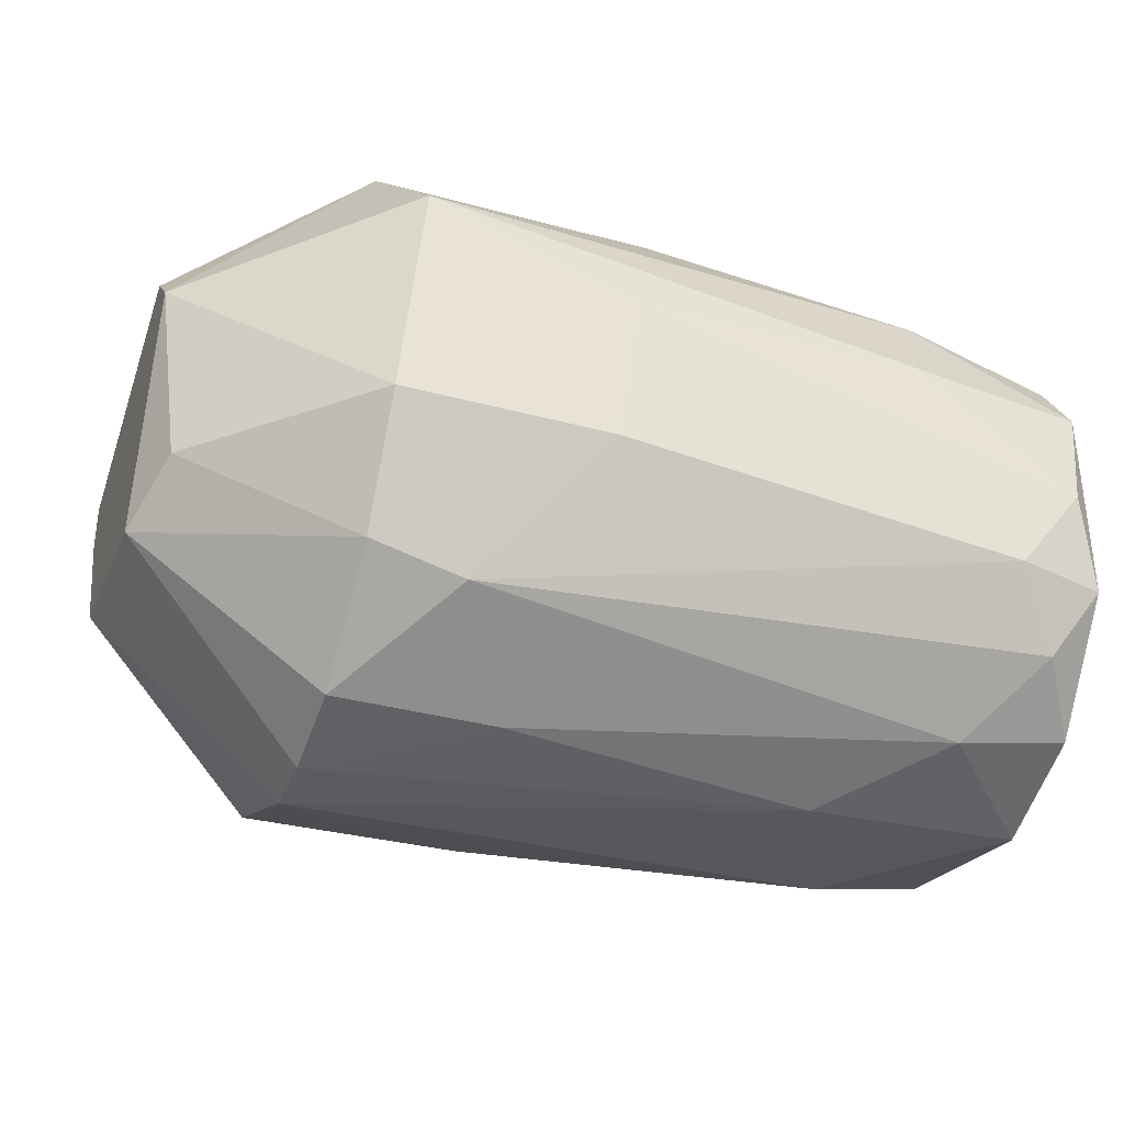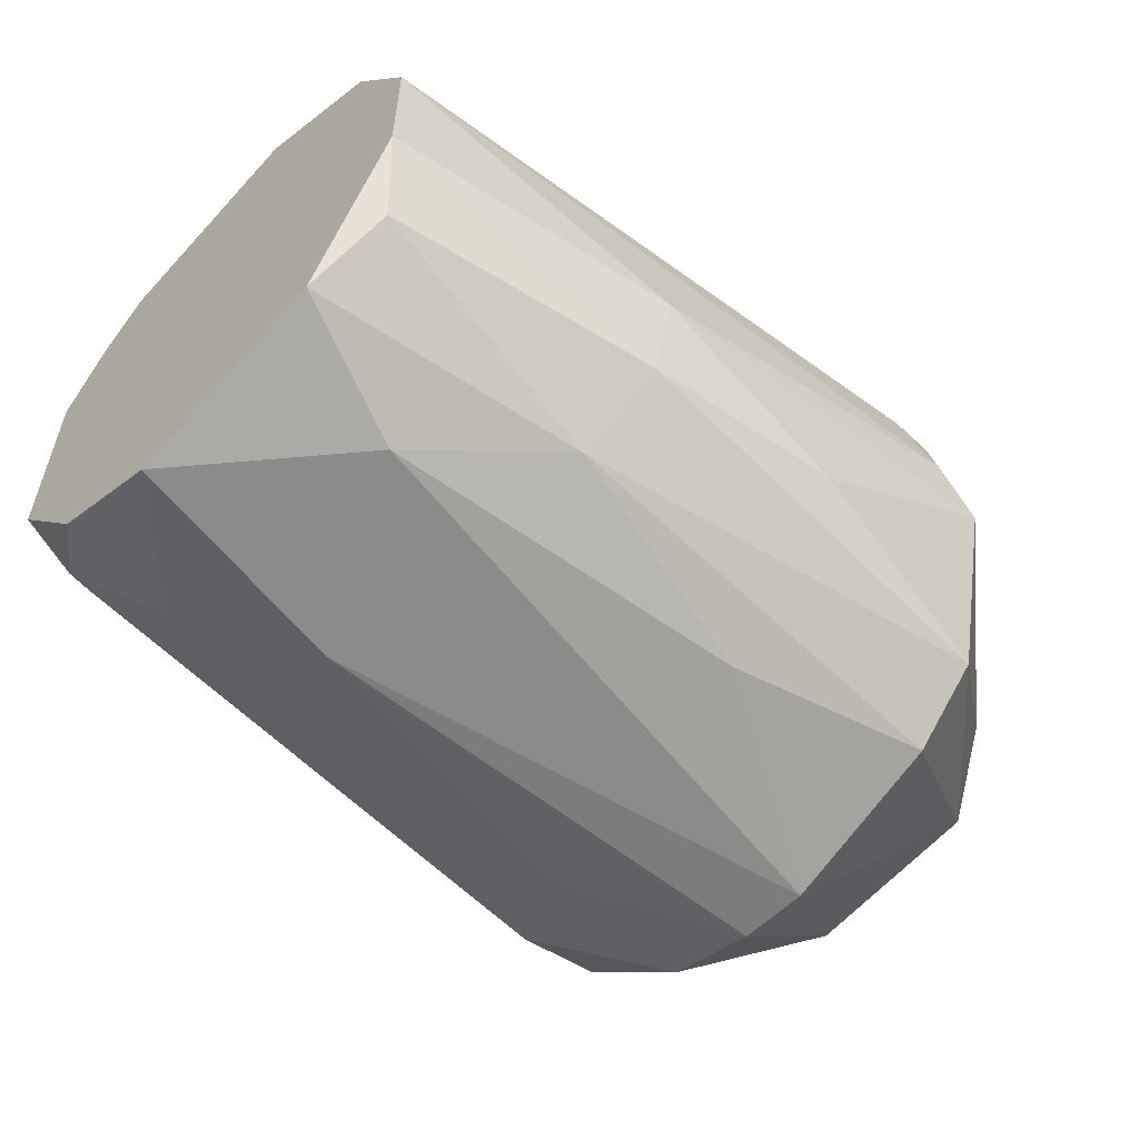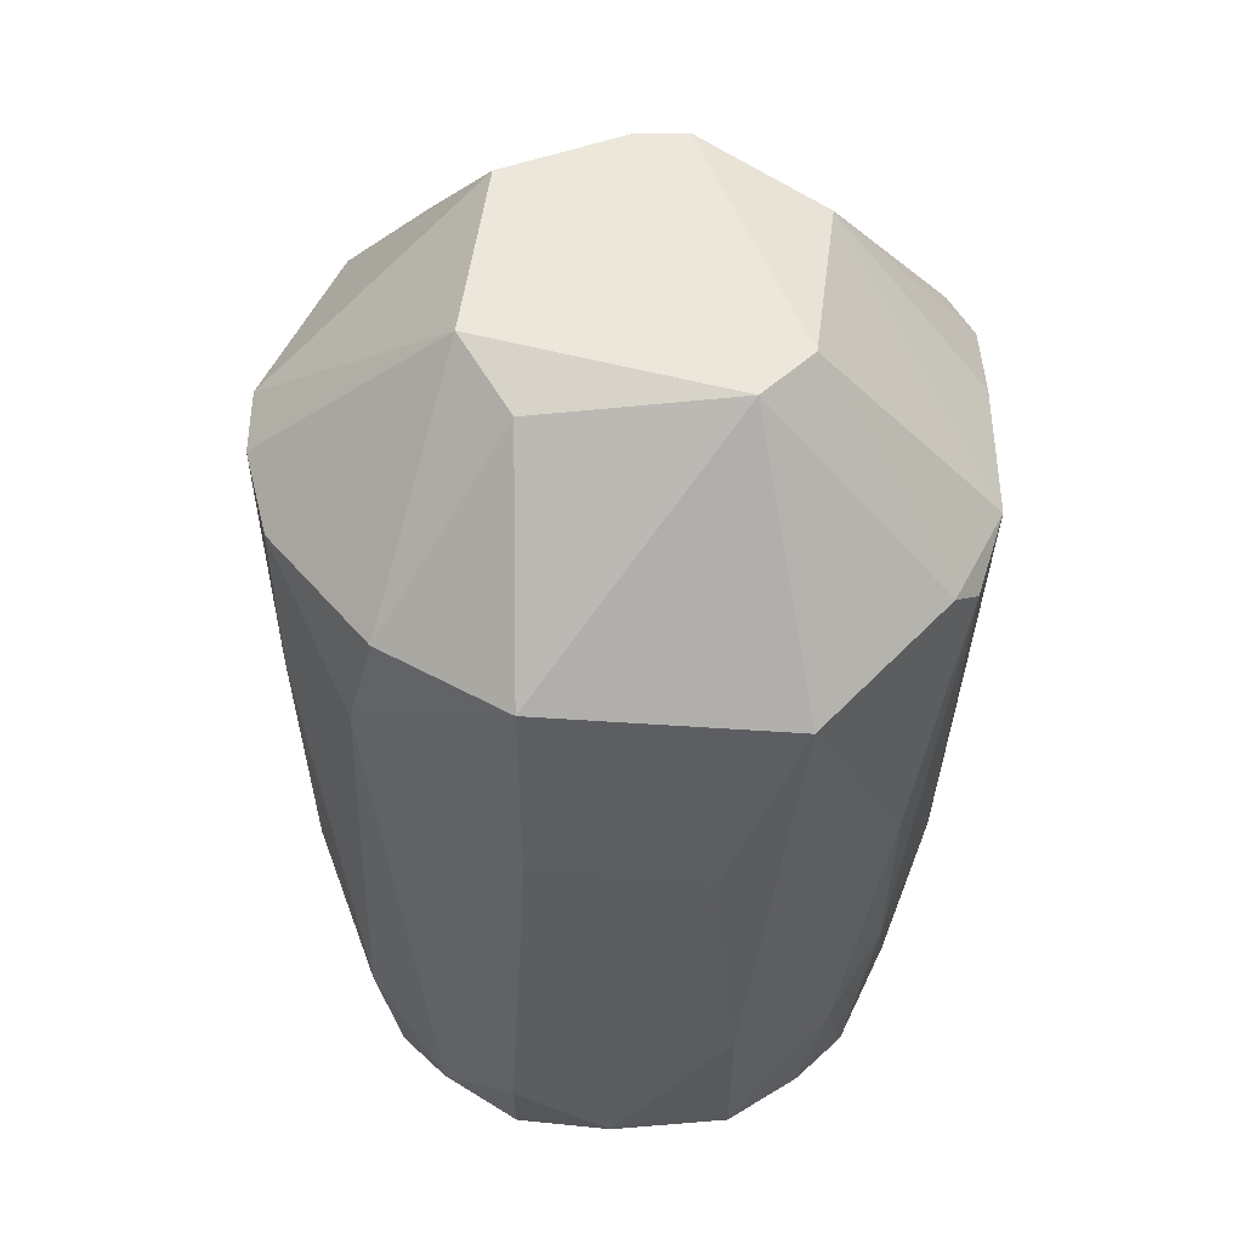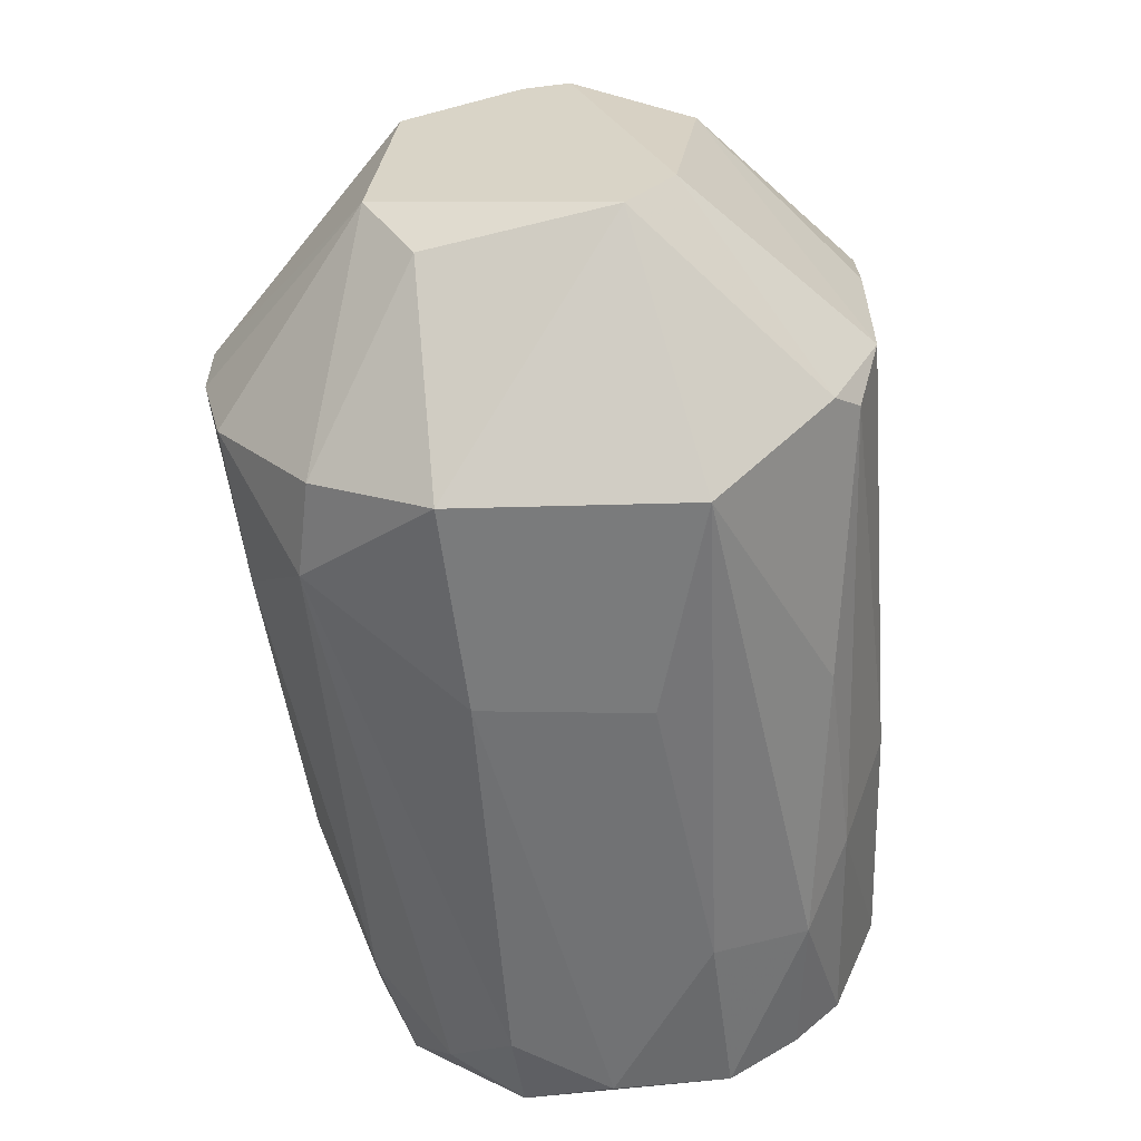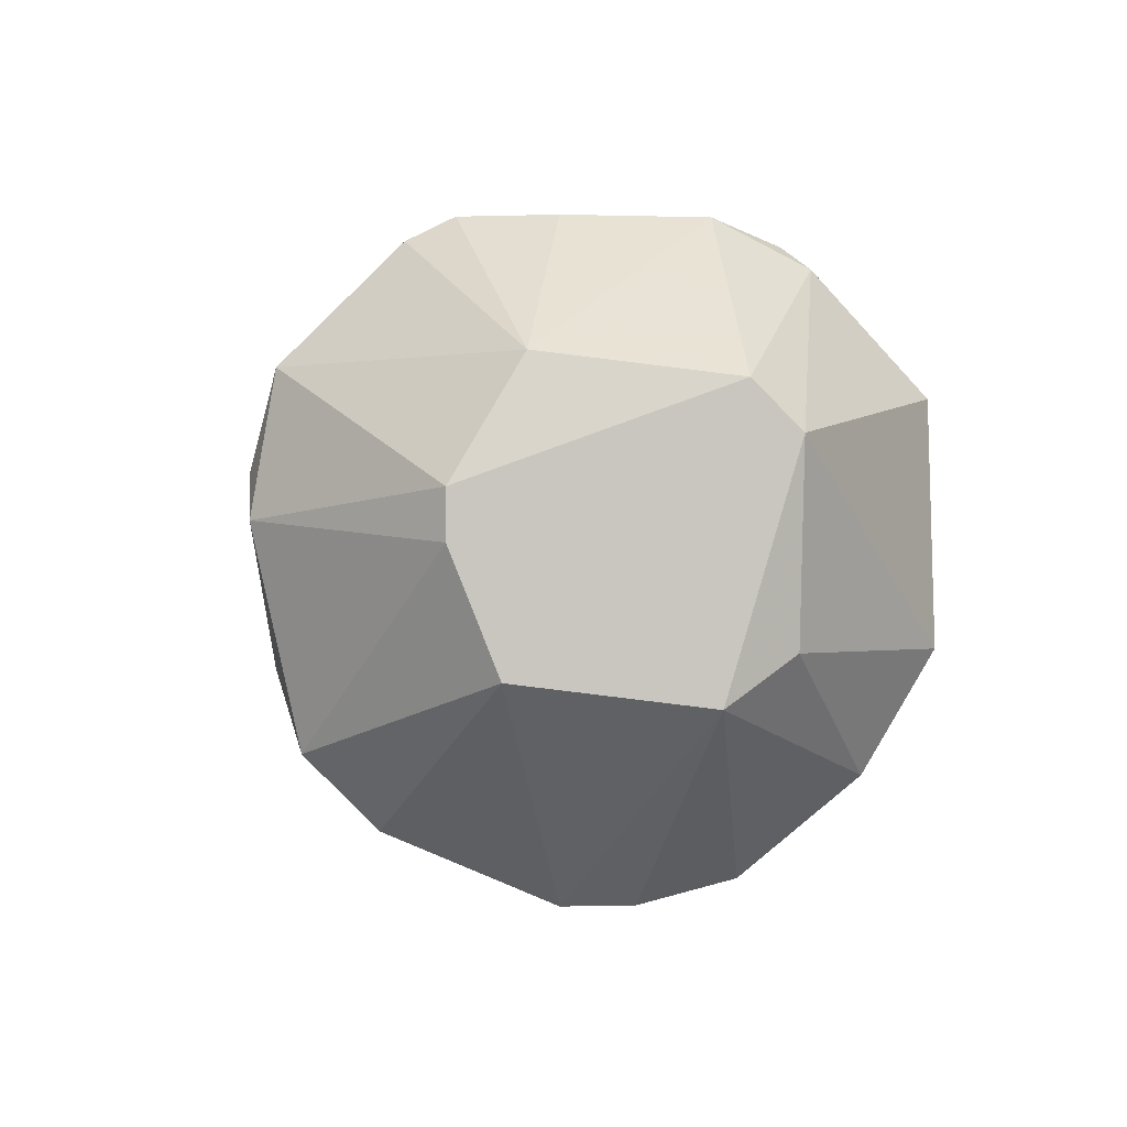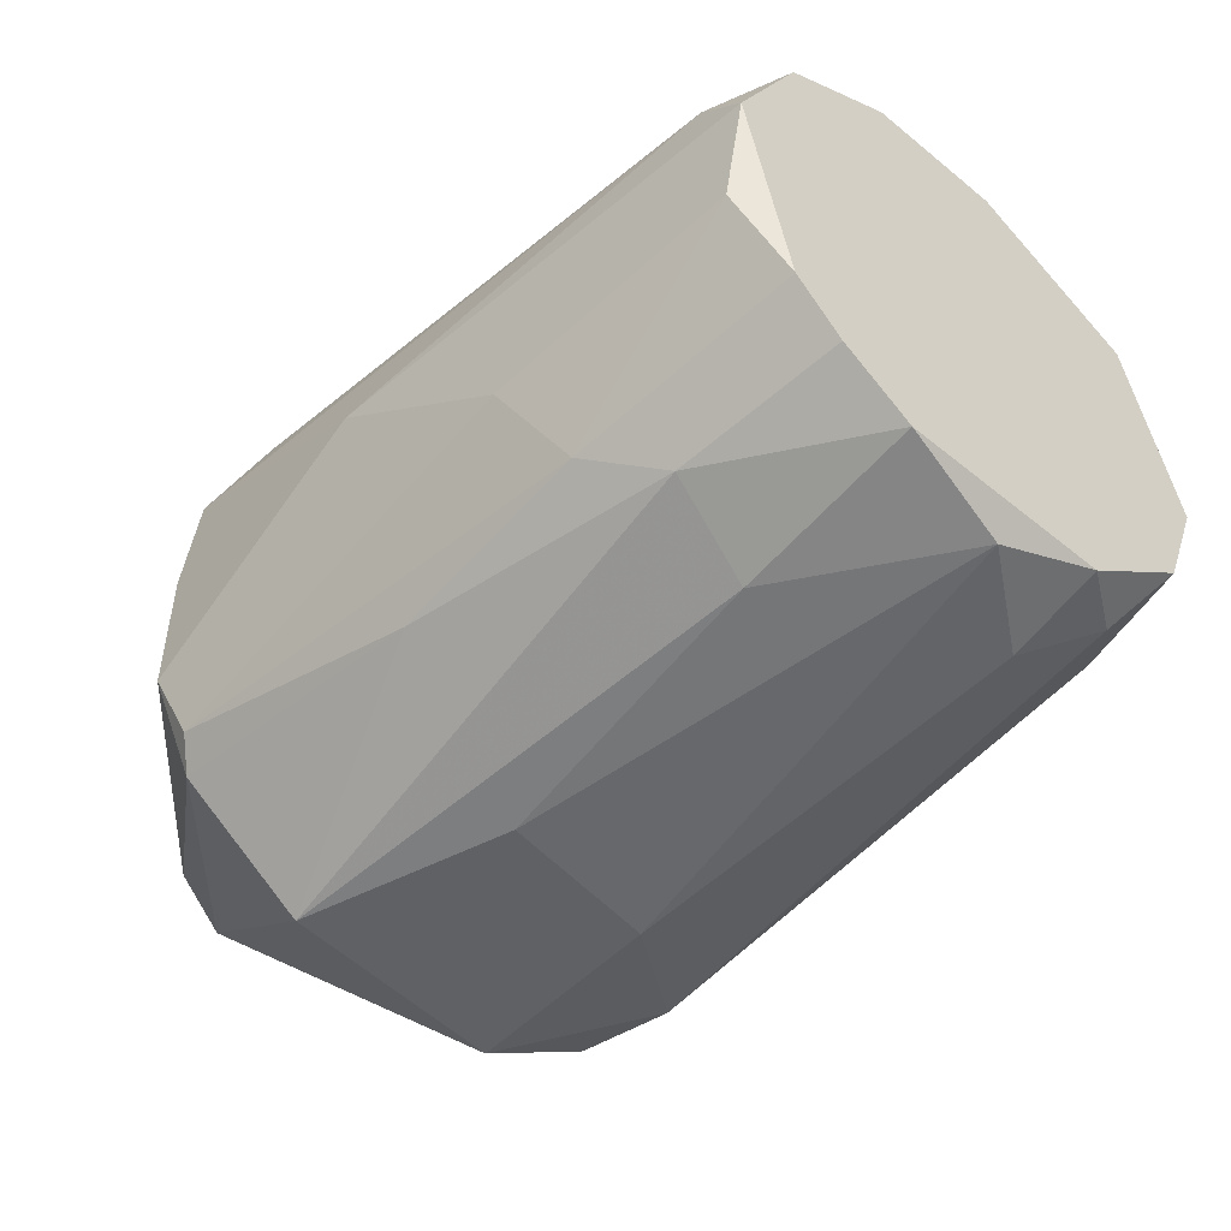
<metadata>
{"format":"obj","ext":"obj","renderer":"f3d","projection":"perspective","resolution":1024,"background":"white","views":[{"elev":-35.0,"azim":160.2,"up":"+Y"},{"elev":-57.2,"azim":-44.1,"up":"+Y"},{"elev":-39.4,"azim":90.1,"up":"+Z"},{"elev":-58.3,"azim":97.3,"up":"+Z"},{"elev":-0.7,"azim":83.3,"up":"+Y"},{"elev":-50.3,"azim":-131.8,"up":"+Z"}]}
</metadata>
<code>
v 0.08106 -0.009357 0.02373
v 0.06382 0.00789 0.02875
v 0.06382 -0.007201 0.02229
v 0.06382 -0.007201 0.03235
v 0.06382 0.002138 0.03522
v 0.06382 0.006452 0.02229
v 0.06382 -0.00217 0.03522
v 0.06382 -0.008639 0.02588
v 0.06382 0.002856 0.01941
v 0.06382 -0.003608 0.01941
v 0.06382 0.005012 0.02085
v 0.06382 0.005734 0.03306
v 0.08466 0.002138 0.03738
v 0.06454 0.00789 0.02516
v 0.06454 -0.000734 0.0187
v 0.06454 -0.005045 0.03451
v 0.06742 0.007168 0.03235
v 0.06742 -0.007919 0.02229
v 0.08394 0.005012 0.03666
v 0.09113 -0.00289 0.02301
v 0.09113 0.005012 0.03019
v 0.0667 -0.003608 0.0187
v 0.0667 0.005012 0.03451
v 0.07748 0.007168 0.02085
v 0.07963 -0.00289 0.01798
v 0.07963 -0.008639 0.03235
v 0.07963 -0.003608 0.03666
v 0.08322 -0.007201 0.02014
v 0.08322 0.008606 0.03306
v 0.07891 0.002138 0.01798
v 0.0861 0.00789 0.02157
v 0.0861 -0.00289 0.01798
v 0.0861 0.0007 0.03738
v 0.0861 -0.006483 0.02014
v 0.0861 -0.007919 0.03379
v 0.0861 -0.01008 0.0266
v 0.0861 -0.01008 0.02875
v 0.0861 0.009328 0.02875
v 0.0861 0.009328 0.02445
v 0.0861 -0.005763 0.03594
v 0.0861 -0.009357 0.02373
v 0.07317 -0.004327 0.03594
v 0.07317 -0.001452 0.03666
v 0.06885 0.005734 0.02014
v 0.06957 0.002856 0.0187
v 0.08538 0.004294 0.01798
v 0.08538 0.008606 0.03306
v 0.08538 0.008606 0.02229
v 0.08538 0.009328 0.03163
v 0.08538 0.005012 0.03666
v 0.07245 -0.007201 0.03379
v 0.07245 0.008606 0.02445
v 0.06526 0.00789 0.03019
v 0.06526 -0.005763 0.02014
v 0.06813 -0.008639 0.03091
v 0.07101 0.007168 0.02157
v 0.07101 -0.009357 0.02516
v 0.09185 0.004294 0.02445
v 0.09185 0.002856 0.02301
v 0.09185 -0.003608 0.03091
v 0.09185 -0.004327 0.02516
v 0.09185 0.001418 0.03235
v 0.09185 -1.8e-05 0.03235
v 0.07819 0.009328 0.02875
f 56 44 6
f 11 8 5
f 32 46 59
f 61 59 63
f 50 21 47
f 8 11 3
f 63 33 40
f 11 5 12
f 3 11 9
f 61 63 60
f 35 37 60
f 37 61 60
f 40 35 60
f 63 40 60
f 9 11 44
f 38 21 39
f 64 38 39
f 55 8 57
f 37 55 57
f 5 8 4
f 8 55 4
f 8 3 18
f 57 8 18
f 35 40 51
f 16 4 51
f 4 55 51
f 12 5 23
f 63 59 58
f 39 21 58
f 14 64 52
f 39 48 52
f 64 39 52
f 40 33 27
f 33 43 27
f 61 41 34
f 28 32 34
f 41 28 34
f 46 32 25
f 32 28 25
f 28 22 25
f 22 15 25
f 22 28 54
f 28 18 54
f 18 3 54
f 50 47 29
f 33 50 13
f 5 43 13
f 43 33 13
f 32 59 20
f 59 61 20
f 34 32 20
f 61 34 20
f 21 50 62
f 50 33 62
f 33 63 62
f 58 21 62
f 63 58 62
f 11 12 2
f 12 53 2
f 53 64 2
f 64 14 2
f 43 5 7
f 5 4 7
f 4 16 7
f 21 38 49
f 47 21 49
f 38 64 49
f 64 53 49
f 29 47 49
f 53 29 49
f 52 48 56
f 14 52 56
f 37 35 26
f 55 37 26
f 35 51 26
f 51 55 26
f 46 25 30
f 25 15 30
f 53 12 17
f 12 23 17
f 29 53 17
f 23 29 17
f 41 61 36
f 61 37 36
f 37 57 36
f 51 40 42
f 16 51 42
f 40 27 42
f 27 43 42
f 43 7 42
f 7 16 42
f 59 46 31
f 48 39 31
f 58 59 31
f 39 58 31
f 46 44 24
f 56 48 24
f 44 56 24
f 31 46 24
f 48 31 24
f 44 46 45
f 9 44 45
f 15 9 45
f 46 30 45
f 30 15 45
f 3 9 10
f 15 22 10
f 9 15 10
f 22 54 10
f 54 3 10
f 23 5 19
f 50 29 19
f 29 23 19
f 5 13 19
f 13 50 19
f 28 41 1
f 18 28 1
f 57 18 1
f 41 36 1
f 36 57 1
f 44 11 6
f 11 2 6
f 2 14 6
f 14 56 6

</code>
